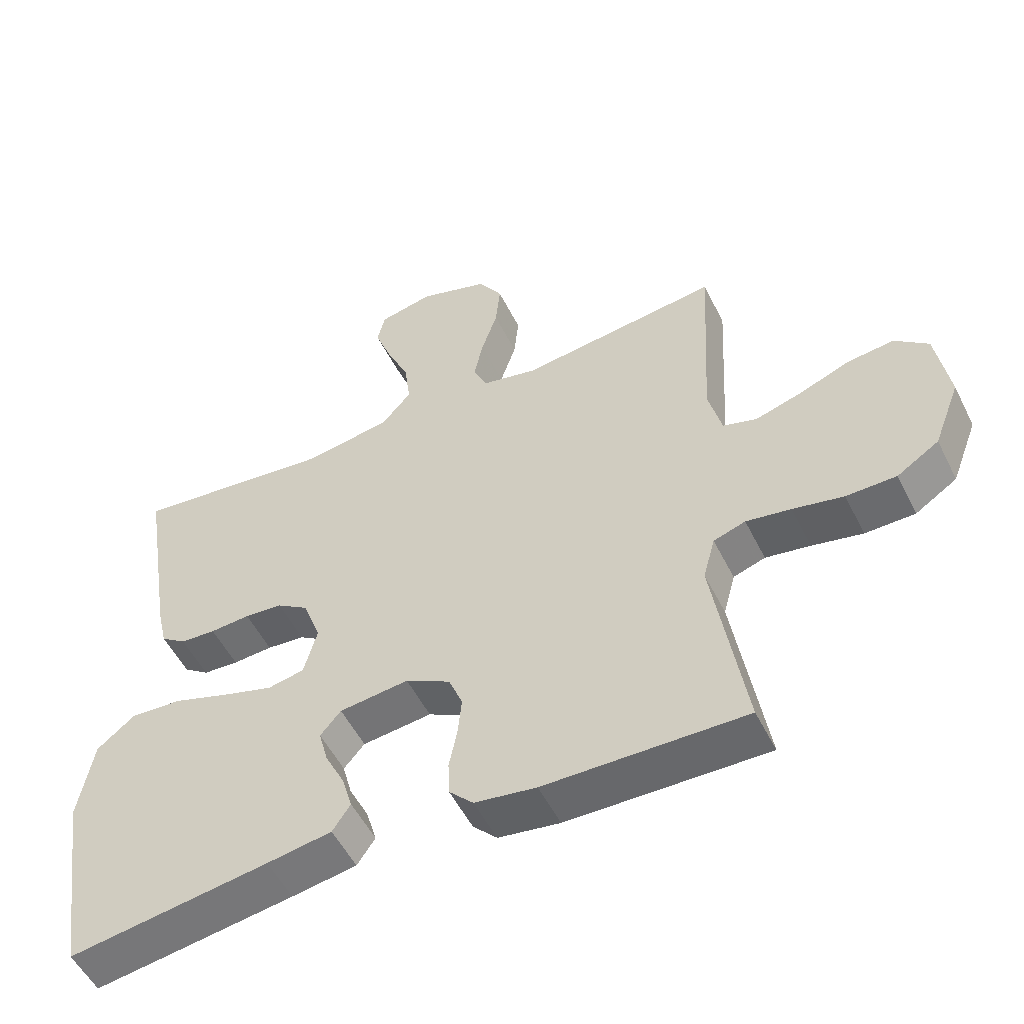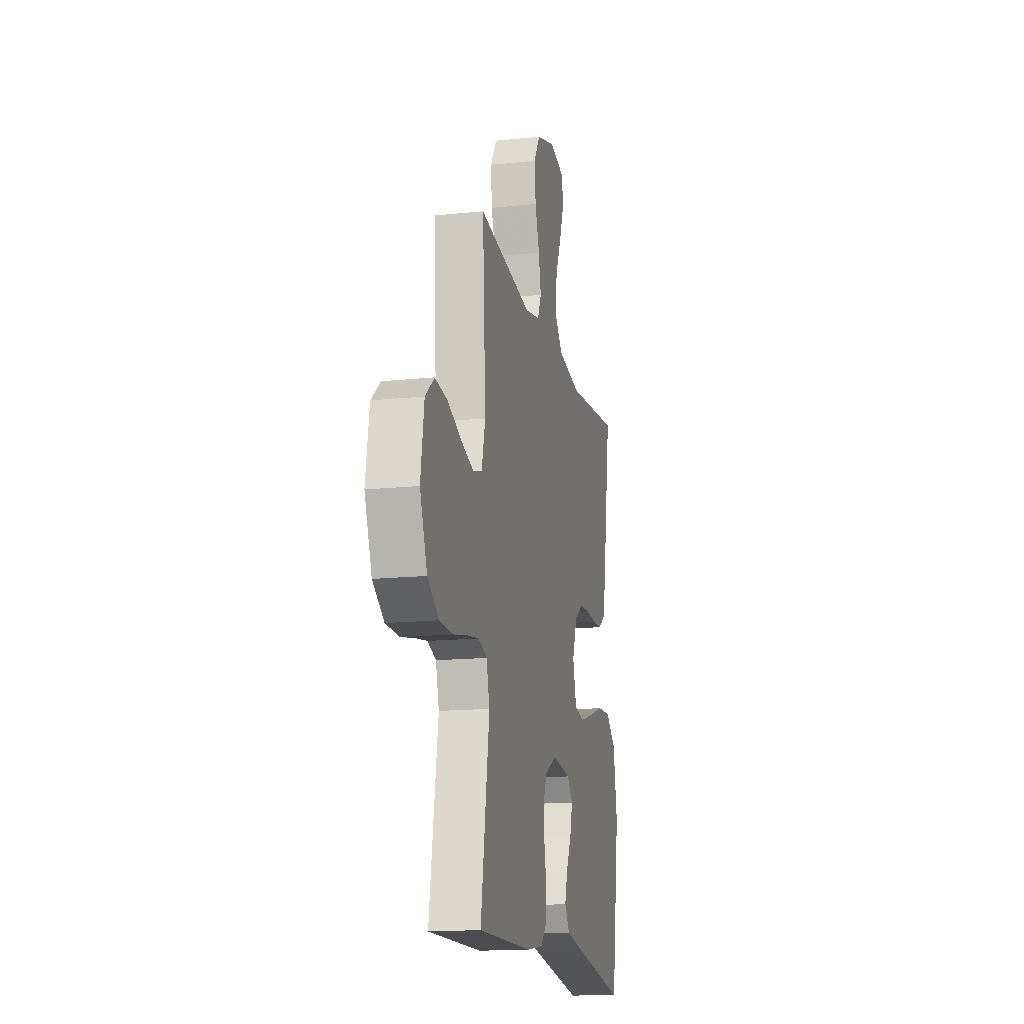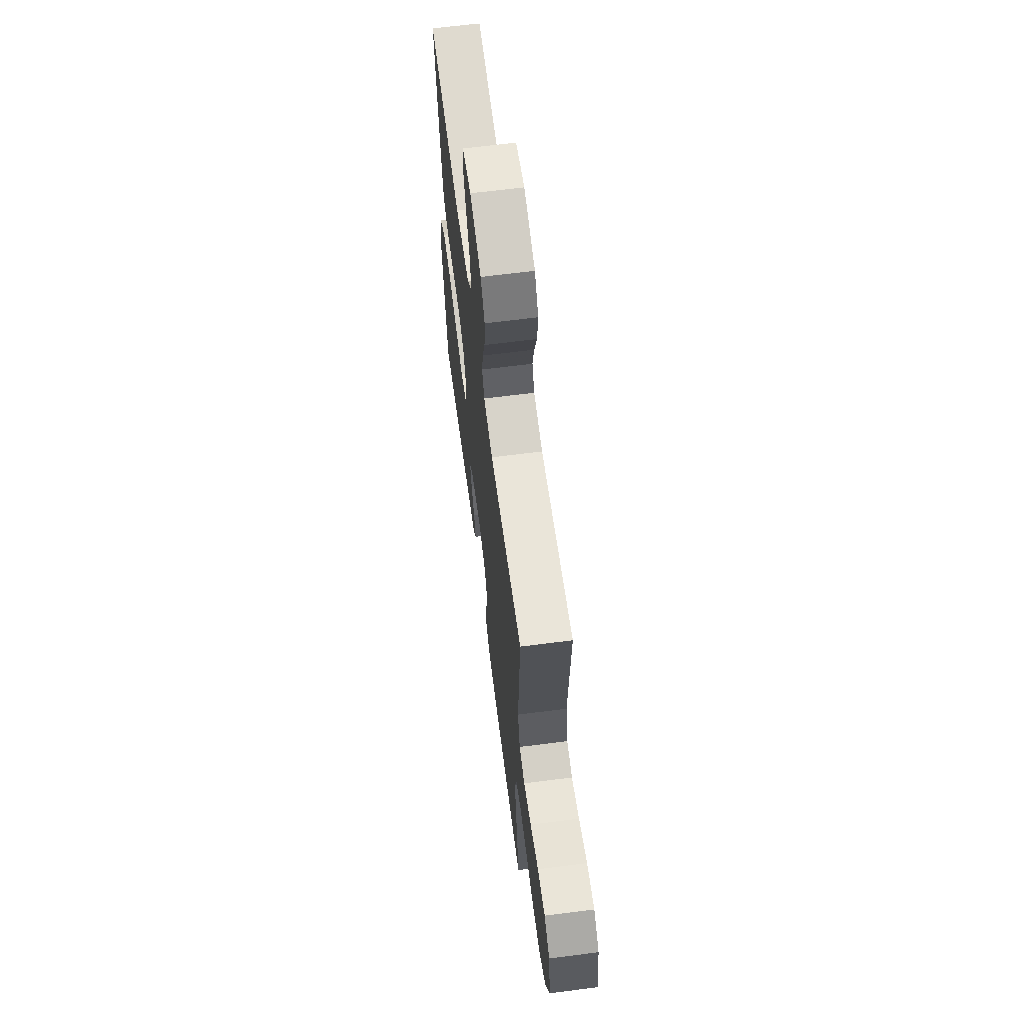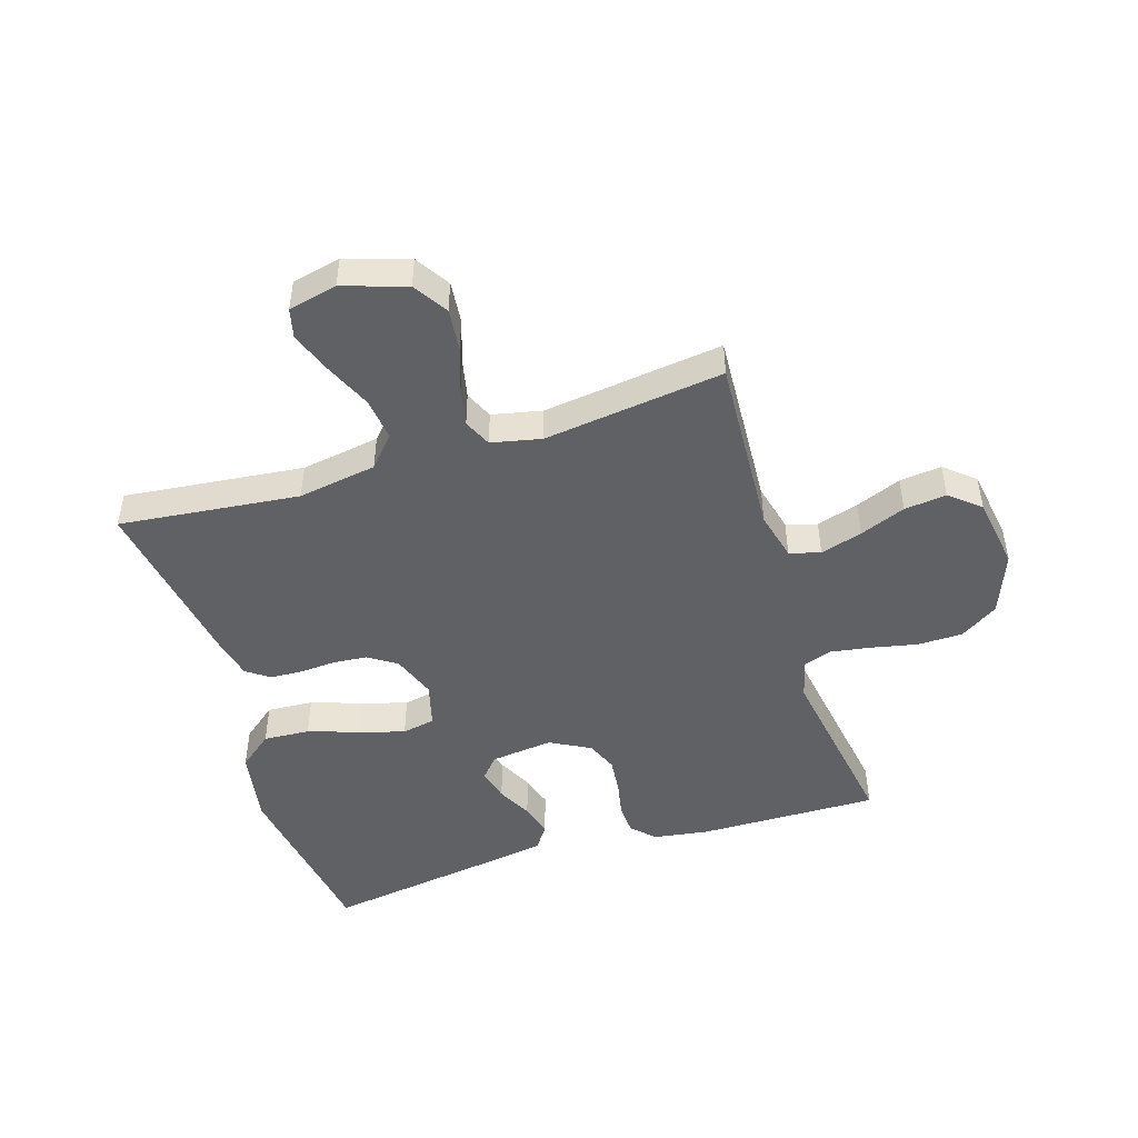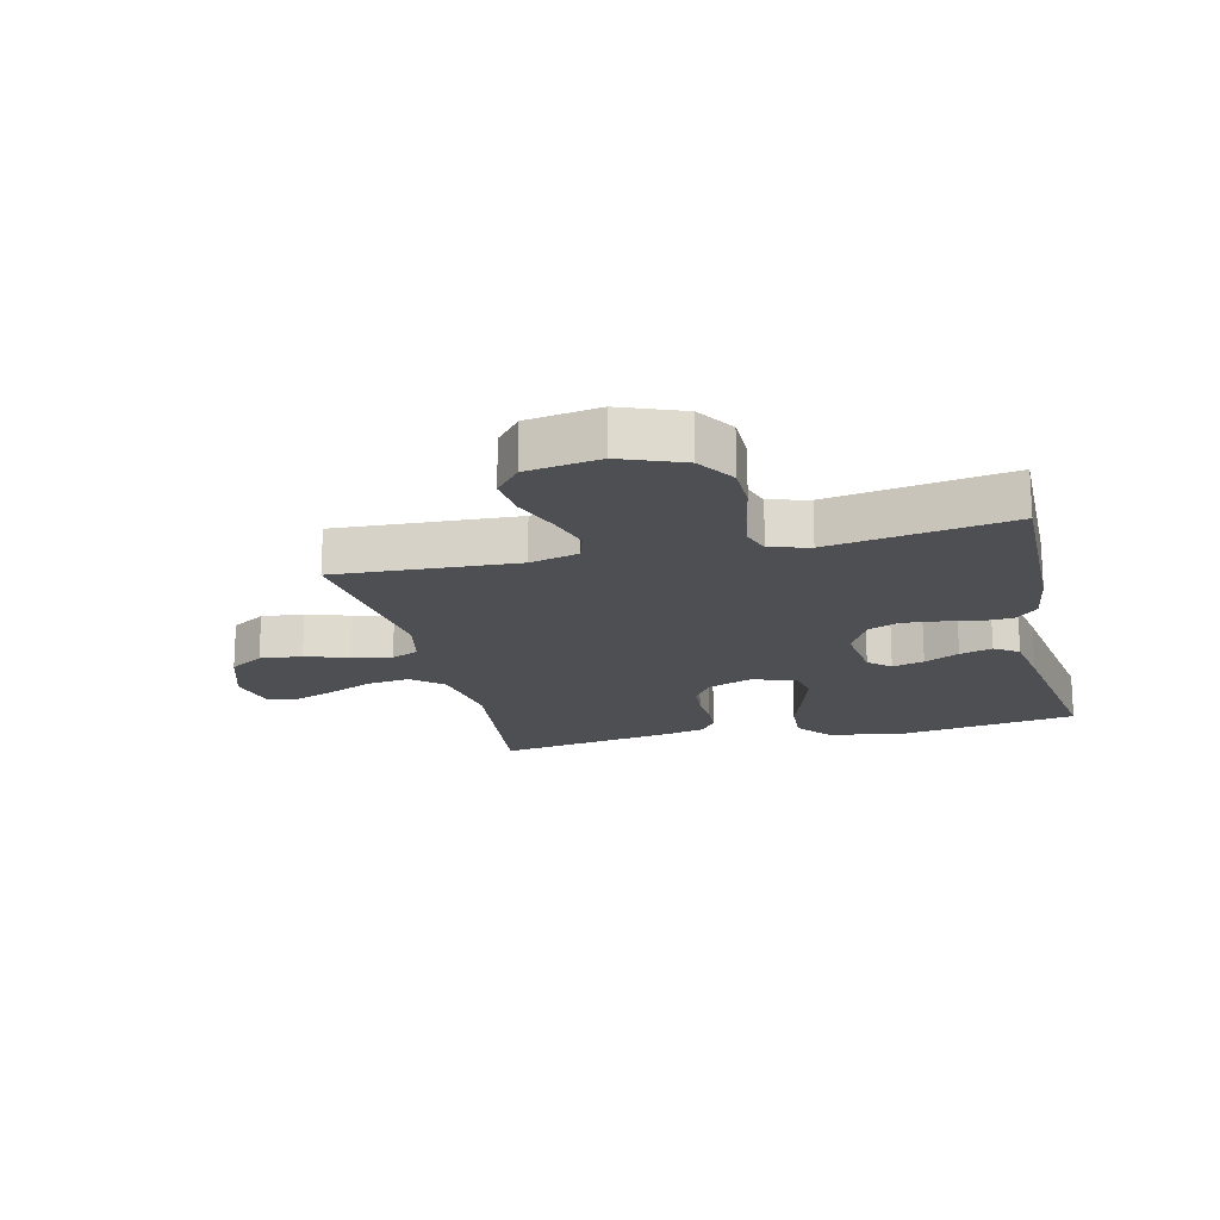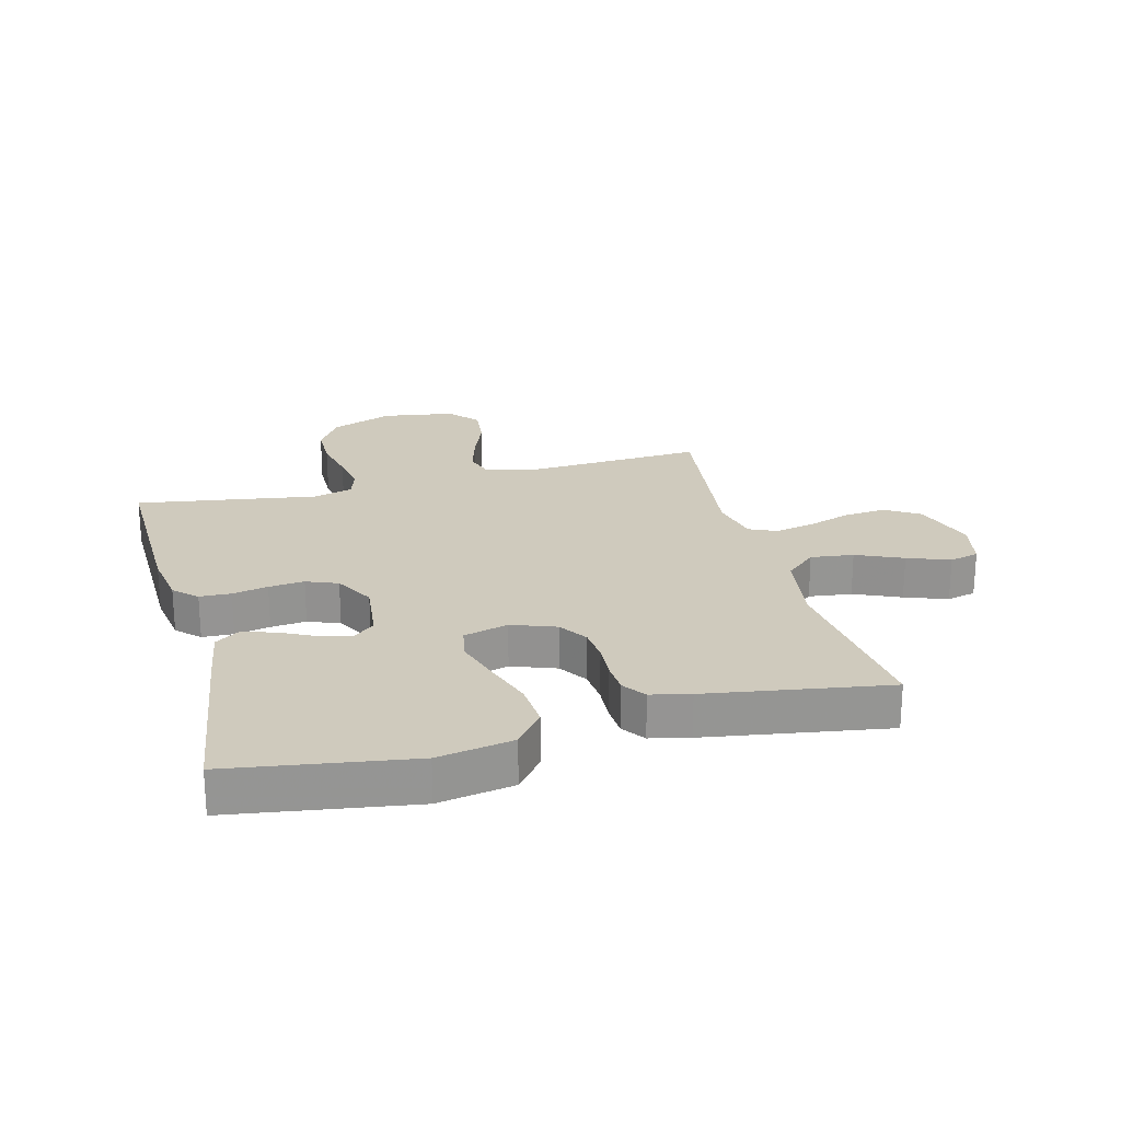
<metadata>
{"format":"obj","ext":"obj","renderer":"f3d","projection":"perspective","resolution":1024,"background":"white","views":[{"elev":-53.0,"azim":26.1,"up":"+Z"},{"elev":-15.9,"azim":102.2,"up":"+Z"},{"elev":64.8,"azim":82.6,"up":"+Z"},{"elev":-47.8,"azim":17.5,"up":"+Y"},{"elev":-18.2,"azim":103.4,"up":"+Y"},{"elev":23.0,"azim":-104.8,"up":"+Y"}]}
</metadata>
<code>
v -0.5 0.07 -0.5
v -0.546 0.07 -0.2
v -0.524 0.07 -0.075
v -0.467 0.07 -0.029
v -0.39 0.07 -0.034
v -0.306 0.07 -0.062
v -0.23 0.07 -0.085
v -0.175 0.07 -0.074
v -0.155 0.07 0
v -0.182 0.07 0.073
v -0.229 0.07 0.104
v -0.286 0.07 0.109
v -0.346 0.07 0.105
v -0.399 0.07 0.108
v -0.437 0.07 0.135
v -0.452 0.07 0.2
v -0.5 0.07 0.5
v -0.2 0.07 0.467
v -0.069 0.07 0.488
v -0.024 0.07 0.539
v -0.033 0.07 0.61
v -0.067 0.07 0.687
v -0.093 0.07 0.757
v -0.081 0.07 0.806
v 0 0.07 0.824
v 0.105 0.07 0.79
v 0.141 0.07 0.733
v 0.134 0.07 0.663
v 0.11 0.07 0.591
v 0.096 0.07 0.526
v 0.117 0.07 0.48
v 0.2 0.07 0.462
v 0.5 0.07 0.5
v 0.483 0.07 0.2
v 0.503 0.07 0.119
v 0.554 0.07 0.104
v 0.624 0.07 0.125
v 0.7 0.07 0.155
v 0.77 0.07 0.163
v 0.82 0.07 0.121
v 0.839 0.07 0
v 0.799 0.07 -0.103
v 0.736 0.07 -0.144
v 0.661 0.07 -0.145
v 0.585 0.07 -0.129
v 0.518 0.07 -0.118
v 0.47 0.07 -0.134
v 0.452 0.07 -0.2
v 0.5 0.07 -0.5
v 0.2 0.07 -0.495
v 0.108 0.07 -0.481
v 0.072 0.07 -0.444
v 0.07 0.07 -0.392
v 0.082 0.07 -0.333
v 0.088 0.07 -0.274
v 0.067 0.07 -0.222
v 0 0.07 -0.186
v -0.104 0.07 -0.198
v -0.135 0.07 -0.234
v -0.121 0.07 -0.287
v -0.092 0.07 -0.345
v -0.076 0.07 -0.399
v -0.103 0.07 -0.439
v -0.2 0.07 -0.455
v -0.5 0 -0.5
v -0.546 0 -0.2
v -0.524 0 -0.075
v -0.467 0 -0.029
v -0.39 0 -0.034
v -0.306 0 -0.062
v -0.23 0 -0.085
v -0.175 0 -0.074
v -0.155 0 0
v -0.182 0 0.073
v -0.229 0 0.104
v -0.286 0 0.109
v -0.346 0 0.105
v -0.399 0 0.108
v -0.437 0 0.135
v -0.452 0 0.2
v -0.5 0 0.5
v -0.2 0 0.467
v -0.069 0 0.488
v -0.024 0 0.539
v -0.033 0 0.61
v -0.067 0 0.687
v -0.093 0 0.757
v -0.081 0 0.806
v 0 0 0.824
v 0.105 0 0.79
v 0.141 0 0.733
v 0.134 0 0.663
v 0.11 0 0.591
v 0.096 0 0.526
v 0.117 0 0.48
v 0.2 0 0.462
v 0.5 0 0.5
v 0.483 0 0.2
v 0.503 0 0.119
v 0.554 0 0.104
v 0.624 0 0.125
v 0.7 0 0.155
v 0.77 0 0.163
v 0.82 0 0.121
v 0.839 0 0
v 0.799 0 -0.103
v 0.736 0 -0.144
v 0.661 0 -0.145
v 0.585 0 -0.129
v 0.518 0 -0.118
v 0.47 0 -0.134
v 0.452 0 -0.2
v 0.5 0 -0.5
v 0.2 0 -0.495
v 0.108 0 -0.481
v 0.072 0 -0.444
v 0.07 0 -0.392
v 0.082 0 -0.333
v 0.088 0 -0.274
v 0.067 0 -0.222
v 0 0 -0.186
v -0.104 0 -0.198
v -0.135 0 -0.234
v -0.121 0 -0.287
v -0.092 0 -0.345
v -0.076 0 -0.399
v -0.103 0 -0.439
v -0.2 0 -0.455
f 60 61 62 63
f 59 60 63 64
f 51 52 53 54
f 51 54 55
f 48 49 50 51
f 47 48 51 55
f 42 43 44 45
f 42 45 46
f 41 42 46
f 40 41 46 47
f 37 38 39 40
f 36 37 40 47
f 32 33 34
f 31 32 34 35
f 26 27 28 29
f 26 29 30
f 25 26 30
f 24 25 30
f 21 22 23 24
f 21 24 30 31
f 15 16 17 18
f 15 18 19
f 12 13 14 15
f 11 12 15 19
f 10 11 19 20
f 3 4 5 6
f 3 6 7
f 2 3 7
f 59 64 1 2
f 58 59 2 7
f 57 58 7 8
f 56 57 8 9
f 36 47 55 56
f 35 36 56 9
f 20 21 31 35
f 9 10 20 35
f 127 126 125 124
f 128 127 124 123
f 118 117 116 115
f 119 118 115
f 115 114 113 112
f 119 115 112 111
f 109 108 107 106
f 110 109 106
f 110 106 105
f 111 110 105 104
f 104 103 102 101
f 111 104 101 100
f 98 97 96
f 99 98 96 95
f 93 92 91 90
f 94 93 90
f 94 90 89
f 94 89 88
f 88 87 86 85
f 95 94 88 85
f 82 81 80 79
f 83 82 79
f 79 78 77 76
f 83 79 76 75
f 84 83 75 74
f 70 69 68 67
f 71 70 67
f 71 67 66
f 66 65 128 123
f 71 66 123 122
f 72 71 122 121
f 73 72 121 120
f 120 119 111 100
f 73 120 100 99
f 99 95 85 84
f 99 84 74 73
f 1 65 66 2
f 2 66 67 3
f 3 67 68 4
f 4 68 69 5
f 5 69 70 6
f 6 70 71 7
f 7 71 72 8
f 8 72 73 9
f 9 73 74 10
f 10 74 75 11
f 11 75 76 12
f 12 76 77 13
f 13 77 78 14
f 14 78 79 15
f 15 79 80 16
f 16 80 81 17
f 17 81 82 18
f 18 82 83 19
f 19 83 84 20
f 20 84 85 21
f 21 85 86 22
f 22 86 87 23
f 23 87 88 24
f 24 88 89 25
f 25 89 90 26
f 26 90 91 27
f 27 91 92 28
f 28 92 93 29
f 29 93 94 30
f 30 94 95 31
f 31 95 96 32
f 32 96 97 33
f 33 97 98 34
f 34 98 99 35
f 35 99 100 36
f 36 100 101 37
f 37 101 102 38
f 38 102 103 39
f 39 103 104 40
f 40 104 105 41
f 41 105 106 42
f 42 106 107 43
f 43 107 108 44
f 44 108 109 45
f 45 109 110 46
f 46 110 111 47
f 47 111 112 48
f 48 112 113 49
f 49 113 114 50
f 50 114 115 51
f 51 115 116 52
f 52 116 117 53
f 53 117 118 54
f 54 118 119 55
f 55 119 120 56
f 56 120 121 57
f 57 121 122 58
f 58 122 123 59
f 59 123 124 60
f 60 124 125 61
f 61 125 126 62
f 62 126 127 63
f 63 127 128 64
f 64 128 65 1

</code>
